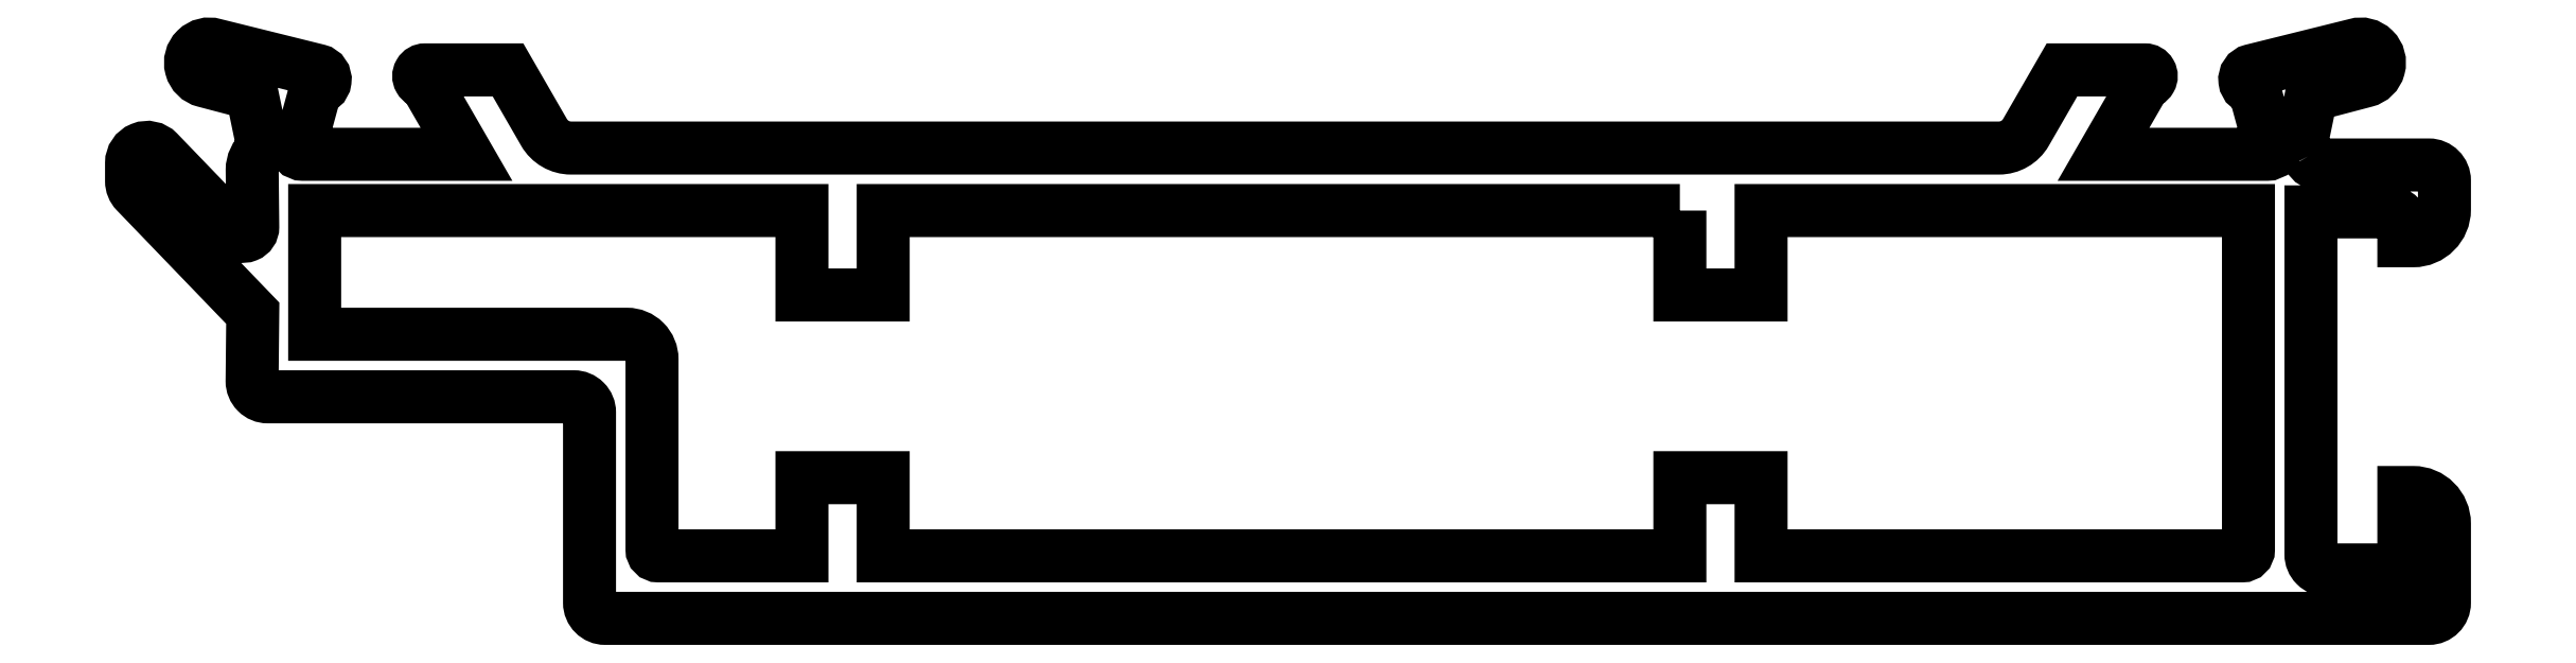
<metadata>
{"format":"dxf","ext":"dxf","renderer":"ezdxf+matplotlib","layout":"modelspace","background":"white","min_lineweight":24,"dpi":150}
</metadata>
<code>
0
SECTION
2
ENTITIES
0
POLYLINE
8
0
66
     1
10
0
20
0
30
0
70
     1
0
VERTEX
8
0
10
1338
20
717.3
30
0
0
VERTEX
8
0
10
1313
20
717.3
30
0
0
VERTEX
8
0
10
1313
20
714.6
30
0
0
VERTEX
8
0
10
1310
20
714.6
30
0
0
VERTEX
8
0
10
1310
20
717.3
30
0
0
VERTEX
8
0
10
1295
20
717.3
30
0
0
VERTEX
8
0
10
1295
20
713.4
30
0
0
VERTEX
8
0
10
1305
20
713.4
30
0
42
-0.4142
0
VERTEX
8
0
10
1305
20
712.6
30
0
0
VERTEX
8
0
10
1305
20
706.5
30
0
42
0.4142
0
VERTEX
8
0
10
1306
20
706.3
30
0
0
VERTEX
8
0
10
1310
20
706.3
30
0
0
VERTEX
8
0
10
1310
20
708.8
30
0
0
VERTEX
8
0
10
1313
20
708.8
30
0
0
VERTEX
8
0
10
1313
20
706.3
30
0
0
VERTEX
8
0
10
1338
20
706.3
30
0
0
VERTEX
8
0
10
1338
20
708.8
30
0
0
VERTEX
8
0
10
1341
20
708.8
30
0
0
VERTEX
8
0
10
1341
20
706.3
30
0
0
VERTEX
8
0
10
1356
20
706.3
30
0
42
0.4142
0
VERTEX
8
0
10
1356
20
706.5
30
0
0
VERTEX
8
0
10
1356
20
717.3
30
0
0
VERTEX
8
0
10
1341
20
717.3
30
0
0
VERTEX
8
0
10
1341
20
714.6
30
0
0
VERTEX
8
0
10
1338
20
714.6
30
0
0
SEQEND
8
0
0
POLYLINE
8
ERCAN
66
     1
10
0
20
0
30
0
70
     1
0
VERTEX
8
ERCAN
10
1358
20
719.1
30
0
42
0.2843
0
VERTEX
8
ERCAN
10
1359
20
718.8
30
0
0
VERTEX
8
ERCAN
10
1362
20
718.8
30
0
42
-0.4142
0
VERTEX
8
ERCAN
10
1363
20
718.3
30
0
0
VERTEX
8
ERCAN
10
1363
20
717.4
30
0
42
-0.4142
0
VERTEX
8
ERCAN
10
1362
20
716.4
30
0
0
VERTEX
8
ERCAN
10
1361
20
716.4
30
0
0
VERTEX
8
ERCAN
10
1361
20
716.8
30
0
42
0.4142
0
VERTEX
8
ERCAN
10
1361
20
717.3
30
0
0
VERTEX
8
ERCAN
10
1358
20
717.3
30
0
0
VERTEX
8
ERCAN
10
1358
20
706.3
30
0
42
0.4142
0
VERTEX
8
ERCAN
10
1359
20
705.8
30
0
0
VERTEX
8
ERCAN
10
1361
20
705.8
30
0
0
VERTEX
8
ERCAN
10
1361
20
708.3
30
0
0
VERTEX
8
ERCAN
10
1362
20
708.3
30
0
42
-0.4142
0
VERTEX
8
ERCAN
10
1363
20
707.3
30
0
0
VERTEX
8
ERCAN
10
1363
20
704.8
30
0
42
-0.4142
0
VERTEX
8
ERCAN
10
1362
20
704.3
30
0
0
VERTEX
8
ERCAN
10
1304
20
704.3
30
0
42
-0.4142
0
VERTEX
8
ERCAN
10
1303
20
704.8
30
0
0
VERTEX
8
ERCAN
10
1303
20
710.9
30
0
42
0.4142
0
VERTEX
8
ERCAN
10
1303
20
711.4
30
0
0
VERTEX
8
ERCAN
10
1293
20
711.4
30
0
42
-0.4149
0
VERTEX
8
ERCAN
10
1293
20
711.9
30
0
0
VERTEX
8
ERCAN
10
1293
20
714
30
0
0
VERTEX
8
ERCAN
10
1289
20
717.9
30
0
42
-0.1942
0
VERTEX
8
ERCAN
10
1289
20
718.3
30
0
0
VERTEX
8
ERCAN
10
1289
20
718.8
30
0
42
-0.6748
0
VERTEX
8
ERCAN
10
1290
20
719.2
30
0
0
VERTEX
8
ERCAN
10
1292
20
716.6
30
0
42
0.6748
0
VERTEX
8
ERCAN
10
1293
20
716.8
30
0
0
VERTEX
8
ERCAN
10
1293
20
718.6
30
0
42
-0.2235
0
VERTEX
8
ERCAN
10
1293
20
719.2
30
0
42
0.2255
0
VERTEX
8
ERCAN
10
1293
20
719.6
30
0
42
0.6062
0
VERTEX
8
ERCAN
10
1293
20
719.8
30
0
0
VERTEX
8
ERCAN
10
1293
20
721.1
30
0
0
VERTEX
8
ERCAN
10
1291
20
721.5
30
0
42
-1.019
0
VERTEX
8
ERCAN
10
1291
20
722.6
30
0
0
VERTEX
8
ERCAN
10
1295
20
721.8
30
0
42
-0.8887
0
VERTEX
8
ERCAN
10
1295
20
721.2
30
0
0
VERTEX
8
ERCAN
10
1294
20
719.7
30
0
42
1
0
VERTEX
8
ERCAN
10
1294
20
719.1
30
0
0
VERTEX
8
ERCAN
10
1299
20
719.1
30
0
0
VERTEX
8
ERCAN
10
1298
20
721.4
30
0
42
-1
0
VERTEX
8
ERCAN
10
1298
20
721.8
30
0
0
VERTEX
8
ERCAN
10
1301
20
721.8
30
0
0
VERTEX
8
ERCAN
10
1302
20
719.8
30
0
42
0.2679
0
VERTEX
8
ERCAN
10
1303
20
719.3
30
0
0
VERTEX
8
ERCAN
10
1348
20
719.3
30
0
42
0.2679
0
VERTEX
8
ERCAN
10
1349
20
719.8
30
0
0
VERTEX
8
ERCAN
10
1350
20
721.8
30
0
0
VERTEX
8
ERCAN
10
1353
20
721.8
30
0
42
-1
0
VERTEX
8
ERCAN
10
1353
20
721.4
30
0
0
VERTEX
8
ERCAN
10
1352
20
719.1
30
0
0
VERTEX
8
ERCAN
10
1357
20
719.1
30
0
42
1
0
VERTEX
8
ERCAN
10
1357
20
719.7
30
0
0
VERTEX
8
ERCAN
10
1357
20
721.2
30
0
42
-0.8887
0
VERTEX
8
ERCAN
10
1357
20
721.8
30
0
0
VERTEX
8
ERCAN
10
1360
20
722.6
30
0
42
-1.019
0
VERTEX
8
ERCAN
10
1360
20
721.5
30
0
0
VERTEX
8
ERCAN
10
1358
20
721
30
0
0
VERTEX
8
ERCAN
10
1358
20
719.8
30
0
42
0.1871
0
VERTEX
8
ERCAN
10
1358
20
719.1
30
0
42
-0.01817
0
SEQEND
8
ERCAN
0
ENDSEC
0
EOF

</code>
